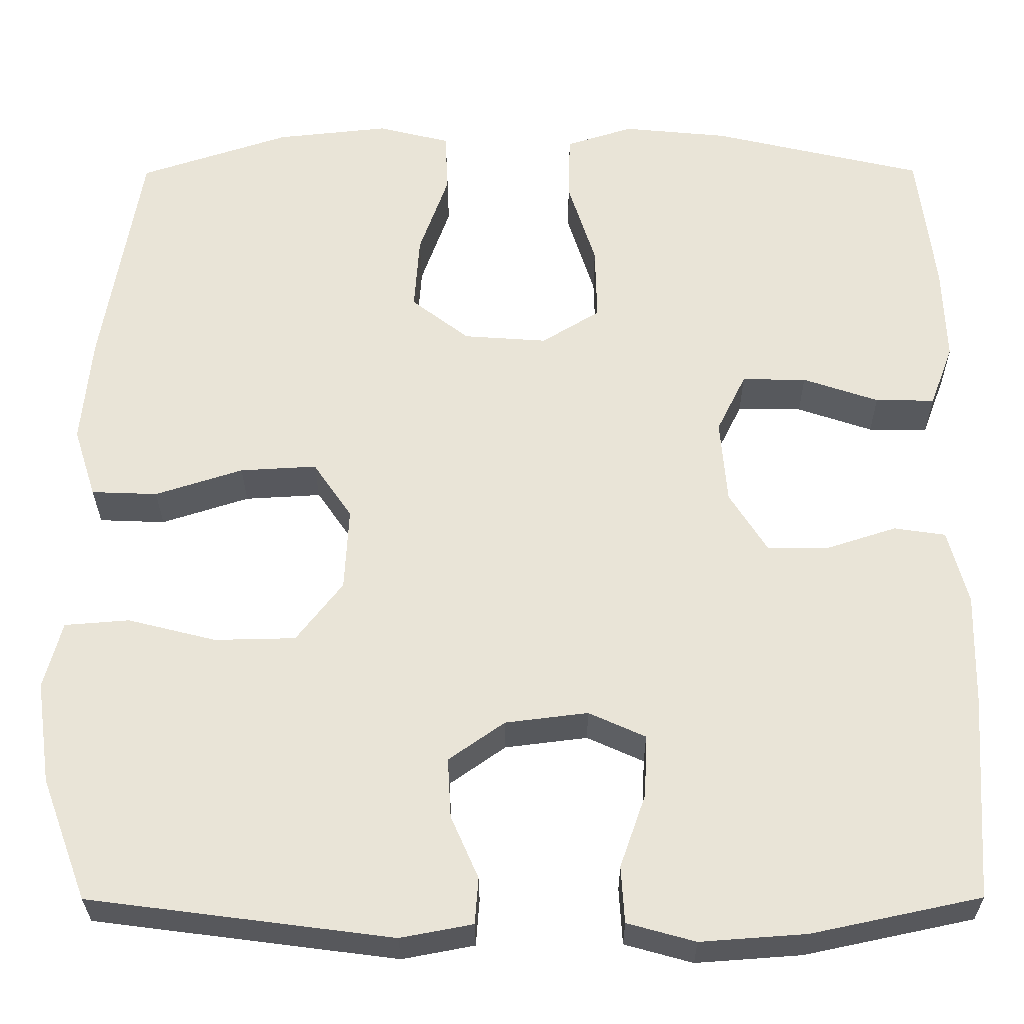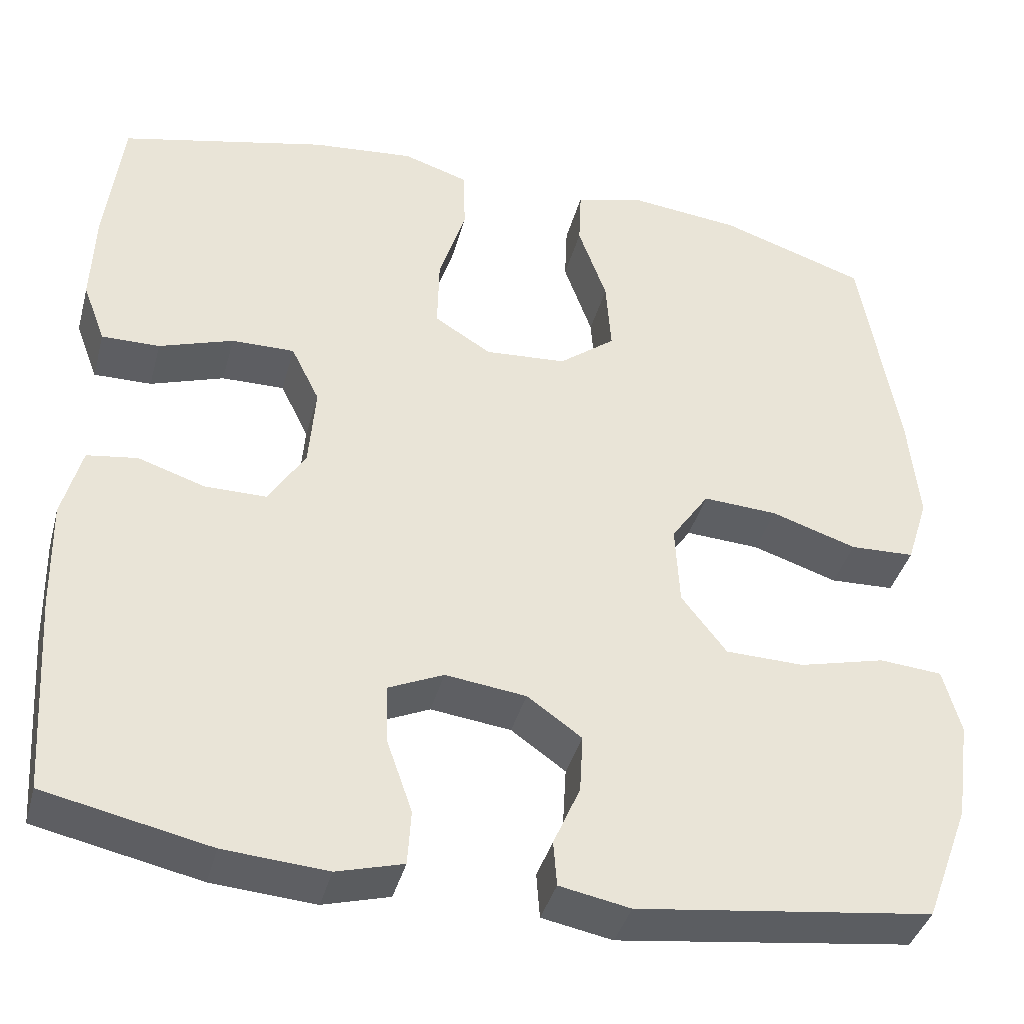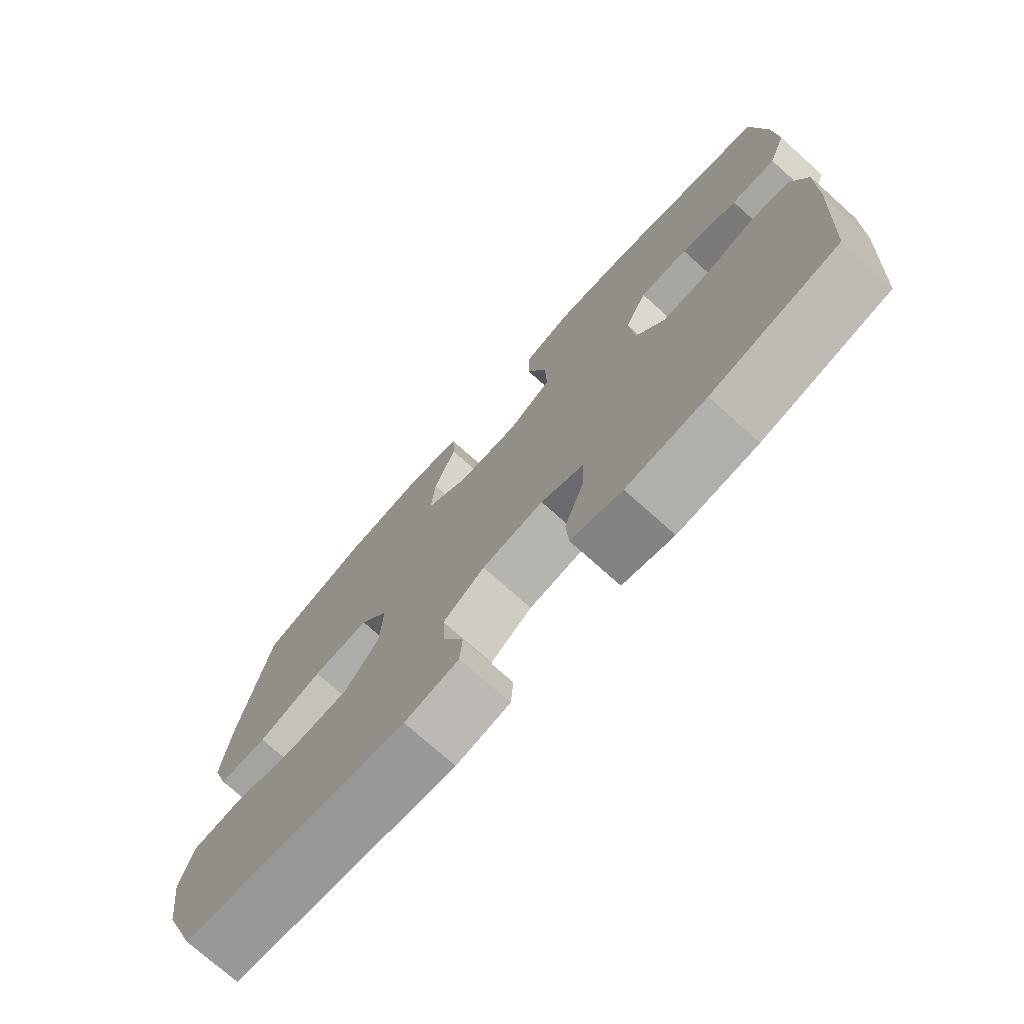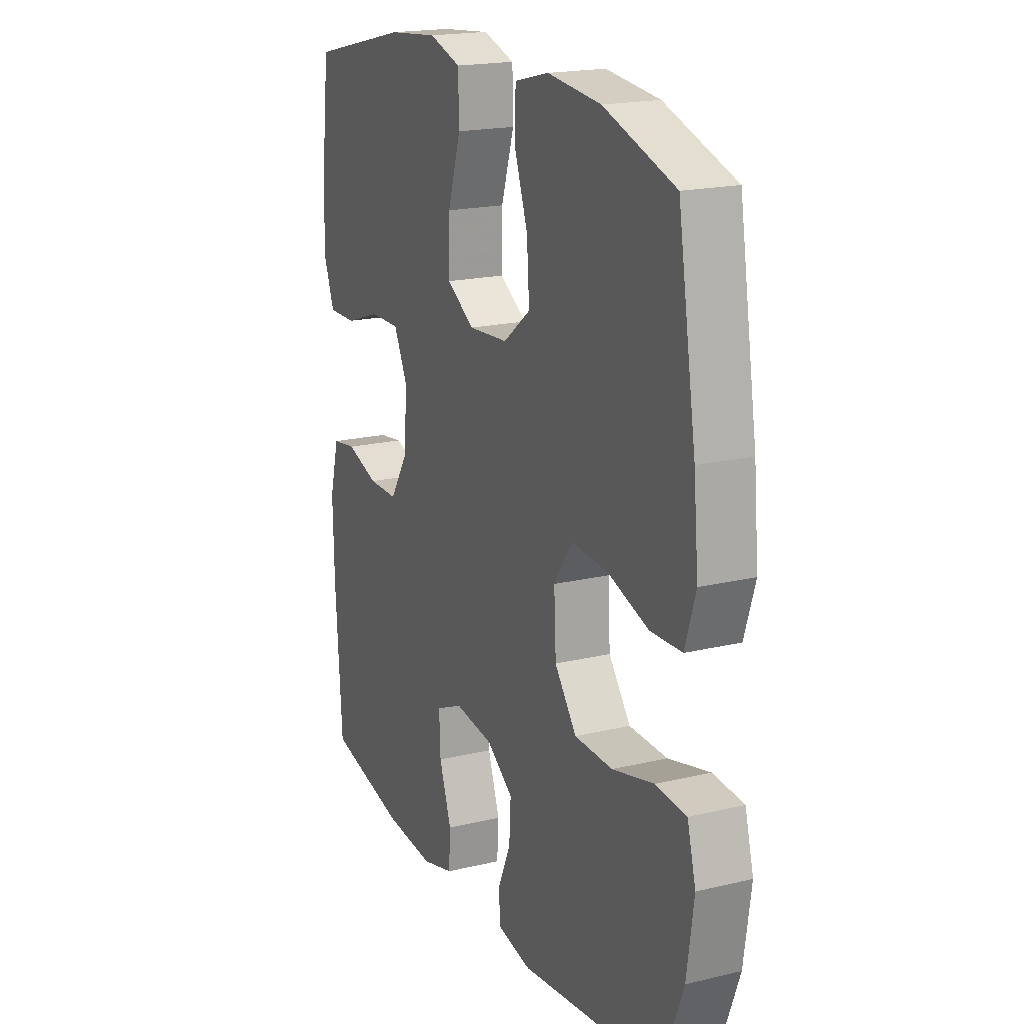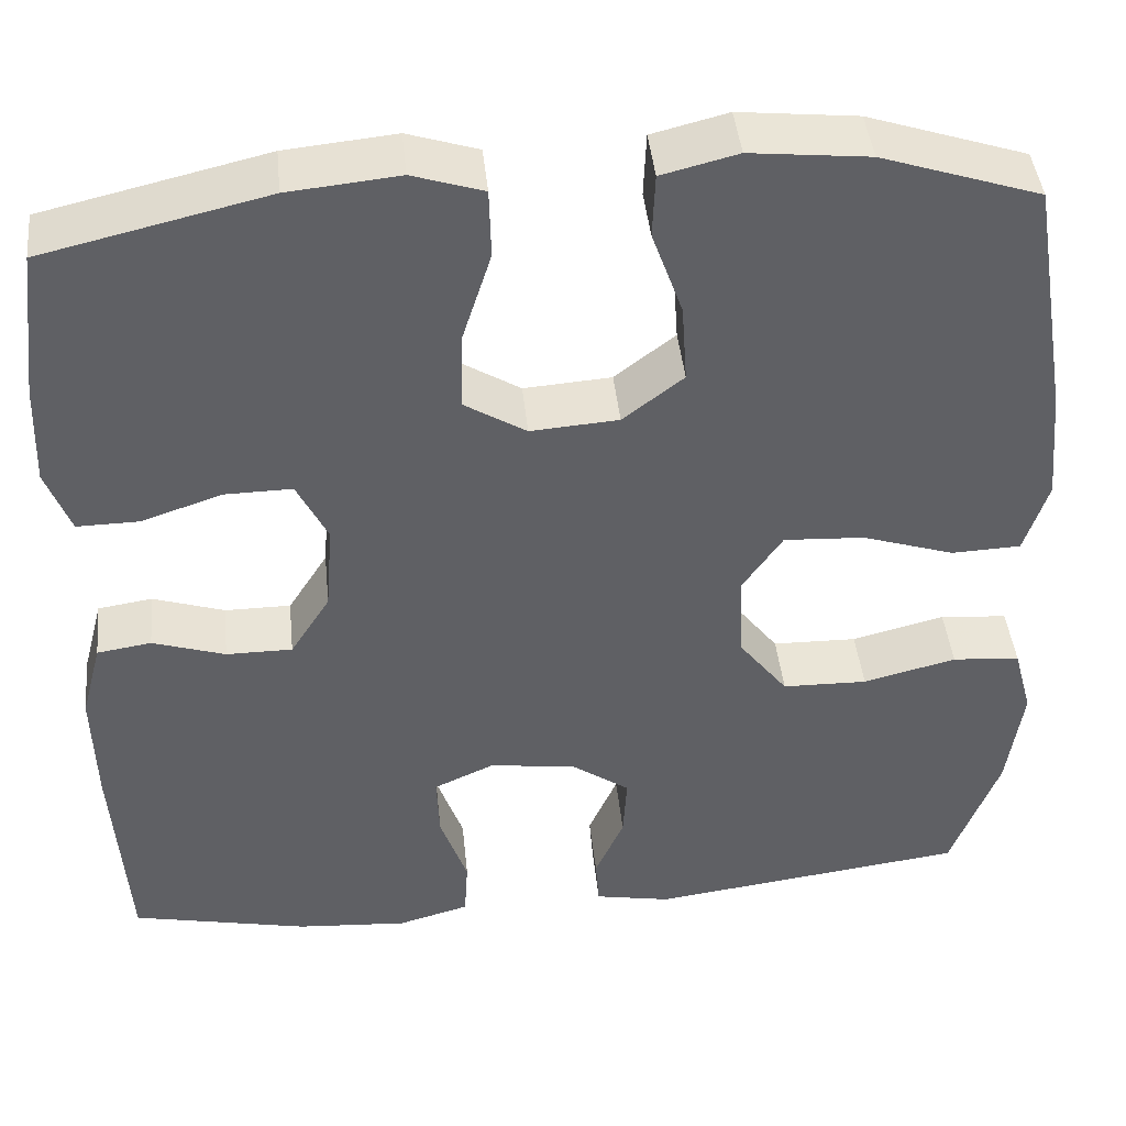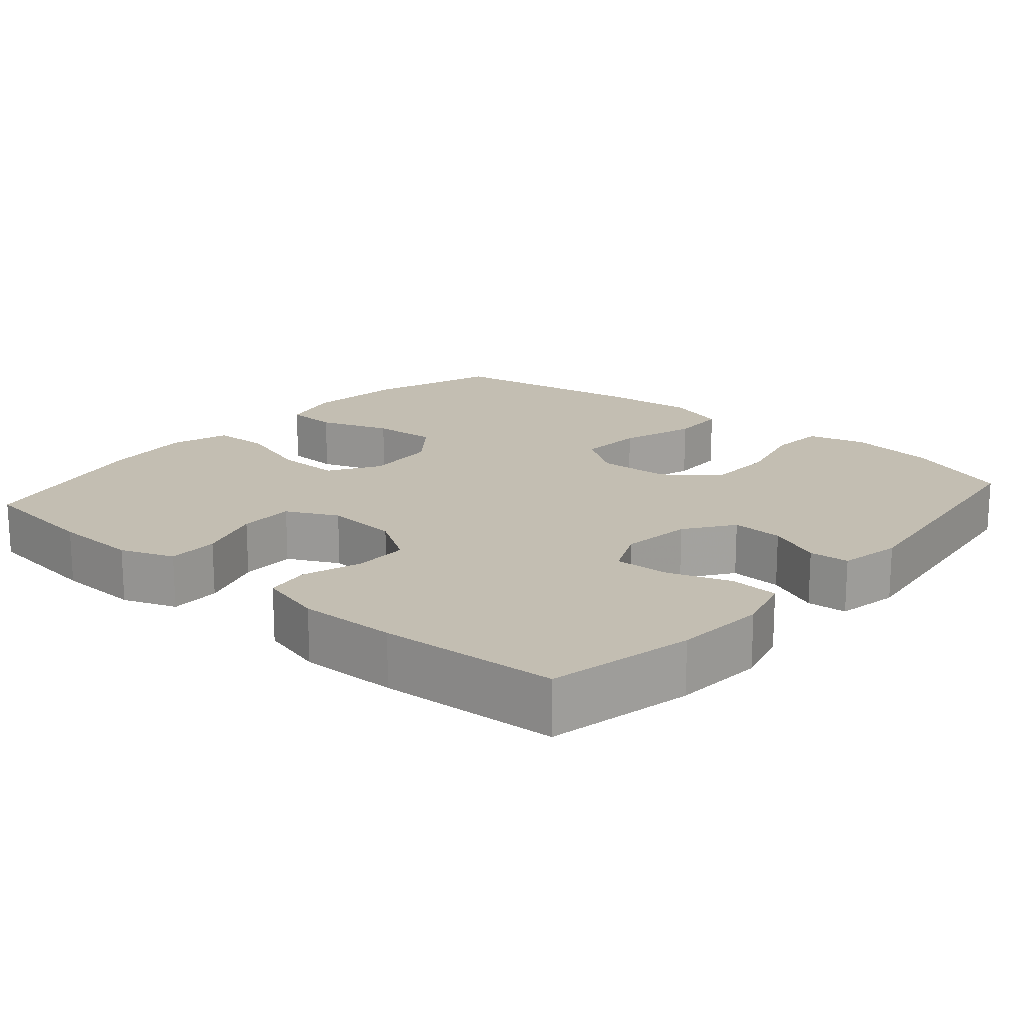
<metadata>
{"format":"obj","ext":"obj","renderer":"f3d","projection":"perspective","resolution":1024,"background":"white","views":[{"elev":-29.3,"azim":0.3,"up":"+Z"},{"elev":-39.6,"azim":165.2,"up":"+Z"},{"elev":-74.8,"azim":48.2,"up":"+Z"},{"elev":19.0,"azim":-114.4,"up":"+Z"},{"elev":43.5,"azim":174.1,"up":"+Z"},{"elev":17.5,"azim":130.8,"up":"+Y"}]}
</metadata>
<code>
v -0.5 0.07 0.5
v -0.325 0.07 0.558
v -0.194 0.07 0.572
v -0.11 0.07 0.551
v -0.107 0.07 0.48
v -0.141 0.07 0.384
v -0.147 0.07 0.296
v -0.08 0.07 0.244
v 0.017 0.07 0.237
v 0.085 0.07 0.279
v 0.083 0.07 0.367
v 0.051 0.07 0.468
v 0.053 0.07 0.545
v 0.131 0.07 0.57
v 0.253 0.07 0.558
v 0.5 0.07 0.5
v 0.52 0.07 0.333
v 0.524 0.07 0.219
v 0.497 0.07 0.147
v 0.428 0.07 0.148
v 0.34 0.07 0.178
v 0.265 0.07 0.179
v 0.231 0.07 0.11
v 0.239 0.07 0.011
v 0.283 0.07 -0.059
v 0.356 0.07 -0.059
v 0.436 0.07 -0.033
v 0.496 0.07 -0.042
v 0.519 0.07 -0.129
v 0.516 0.07 -0.26
v 0.5 0.07 -0.5
v 0.304 0.07 -0.542
v 0.181 0.07 -0.551
v 0.102 0.07 -0.529
v 0.098 0.07 -0.463
v 0.128 0.07 -0.377
v 0.131 0.07 -0.305
v 0.065 0.07 -0.275
v -0.031 0.07 -0.287
v -0.096 0.07 -0.333
v -0.092 0.07 -0.403
v -0.06 0.07 -0.476
v -0.064 0.07 -0.53
v -0.148 0.07 -0.546
v -0.5 0.07 -0.5
v -0.553 0.07 -0.358
v -0.57 0.07 -0.238
v -0.549 0.07 -0.16
v -0.474 0.07 -0.154
v -0.371 0.07 -0.18
v -0.277 0.07 -0.178
v -0.223 0.07 -0.108
v -0.218 0.07 -0.011
v -0.263 0.07 0.055
v -0.352 0.07 0.05
v -0.454 0.07 0.017
v -0.531 0.07 0.02
v -0.557 0.07 0.102
v -0.545 0.07 0.229
v -0.5 0 0.5
v -0.325 0 0.558
v -0.194 0 0.572
v -0.11 0 0.551
v -0.107 0 0.48
v -0.141 0 0.384
v -0.147 0 0.296
v -0.08 0 0.244
v 0.017 0 0.237
v 0.085 0 0.279
v 0.083 0 0.367
v 0.051 0 0.468
v 0.053 0 0.545
v 0.131 0 0.57
v 0.253 0 0.558
v 0.5 0 0.5
v 0.52 0 0.333
v 0.524 0 0.219
v 0.497 0 0.147
v 0.428 0 0.148
v 0.34 0 0.178
v 0.265 0 0.179
v 0.231 0 0.11
v 0.239 0 0.011
v 0.283 0 -0.059
v 0.356 0 -0.059
v 0.436 0 -0.033
v 0.496 0 -0.042
v 0.519 0 -0.129
v 0.516 0 -0.26
v 0.5 0 -0.5
v 0.304 0 -0.542
v 0.181 0 -0.551
v 0.102 0 -0.529
v 0.098 0 -0.463
v 0.128 0 -0.377
v 0.131 0 -0.305
v 0.065 0 -0.275
v -0.031 0 -0.287
v -0.096 0 -0.333
v -0.092 0 -0.403
v -0.06 0 -0.476
v -0.064 0 -0.53
v -0.148 0 -0.546
v -0.5 0 -0.5
v -0.553 0 -0.358
v -0.57 0 -0.238
v -0.549 0 -0.16
v -0.474 0 -0.154
v -0.371 0 -0.18
v -0.277 0 -0.178
v -0.223 0 -0.108
v -0.218 0 -0.011
v -0.263 0 0.055
v -0.352 0 0.05
v -0.454 0 0.017
v -0.531 0 0.02
v -0.557 0 0.102
v -0.545 0 0.229
f 55 56 57 58
f 54 55 58 59
f 47 48 49 50
f 47 50 51
f 46 47 51
f 45 46 51
f 44 45 51 52
f 41 42 43 44
f 40 41 44 52
f 33 34 35 36
f 33 36 37
f 32 33 37
f 31 32 37
f 30 31 37
f 29 30 37 38
f 26 27 28 29
f 25 26 29 38
f 18 19 20 21
f 18 21 22
f 17 18 22
f 16 17 22
f 15 16 22
f 14 15 22 23
f 11 12 13 14
f 10 11 14 23
f 3 4 5 6
f 3 6 7
f 2 3 7
f 54 59 1 2
f 53 54 2 7
f 39 40 52 53
f 39 53 7 8
f 24 25 38 39
f 24 39 8 9
f 9 10 23 24
f 117 116 115 114
f 118 117 114 113
f 109 108 107 106
f 110 109 106
f 110 106 105
f 110 105 104
f 111 110 104 103
f 103 102 101 100
f 111 103 100 99
f 95 94 93 92
f 96 95 92
f 96 92 91
f 96 91 90
f 96 90 89
f 97 96 89 88
f 88 87 86 85
f 97 88 85 84
f 80 79 78 77
f 81 80 77
f 81 77 76
f 81 76 75
f 81 75 74
f 82 81 74 73
f 73 72 71 70
f 82 73 70 69
f 65 64 63 62
f 66 65 62
f 66 62 61
f 61 60 118 113
f 66 61 113 112
f 112 111 99 98
f 67 66 112 98
f 98 97 84 83
f 68 67 98 83
f 83 82 69 68
f 1 60 61 2
f 2 61 62 3
f 3 62 63 4
f 4 63 64 5
f 5 64 65 6
f 6 65 66 7
f 7 66 67 8
f 8 67 68 9
f 9 68 69 10
f 10 69 70 11
f 11 70 71 12
f 12 71 72 13
f 13 72 73 14
f 14 73 74 15
f 15 74 75 16
f 16 75 76 17
f 17 76 77 18
f 18 77 78 19
f 19 78 79 20
f 20 79 80 21
f 21 80 81 22
f 22 81 82 23
f 23 82 83 24
f 24 83 84 25
f 25 84 85 26
f 26 85 86 27
f 27 86 87 28
f 28 87 88 29
f 29 88 89 30
f 30 89 90 31
f 31 90 91 32
f 32 91 92 33
f 33 92 93 34
f 34 93 94 35
f 35 94 95 36
f 36 95 96 37
f 37 96 97 38
f 38 97 98 39
f 39 98 99 40
f 40 99 100 41
f 41 100 101 42
f 42 101 102 43
f 43 102 103 44
f 44 103 104 45
f 45 104 105 46
f 46 105 106 47
f 47 106 107 48
f 48 107 108 49
f 49 108 109 50
f 50 109 110 51
f 51 110 111 52
f 52 111 112 53
f 53 112 113 54
f 54 113 114 55
f 55 114 115 56
f 56 115 116 57
f 57 116 117 58
f 58 117 118 59
f 59 118 60 1

</code>
